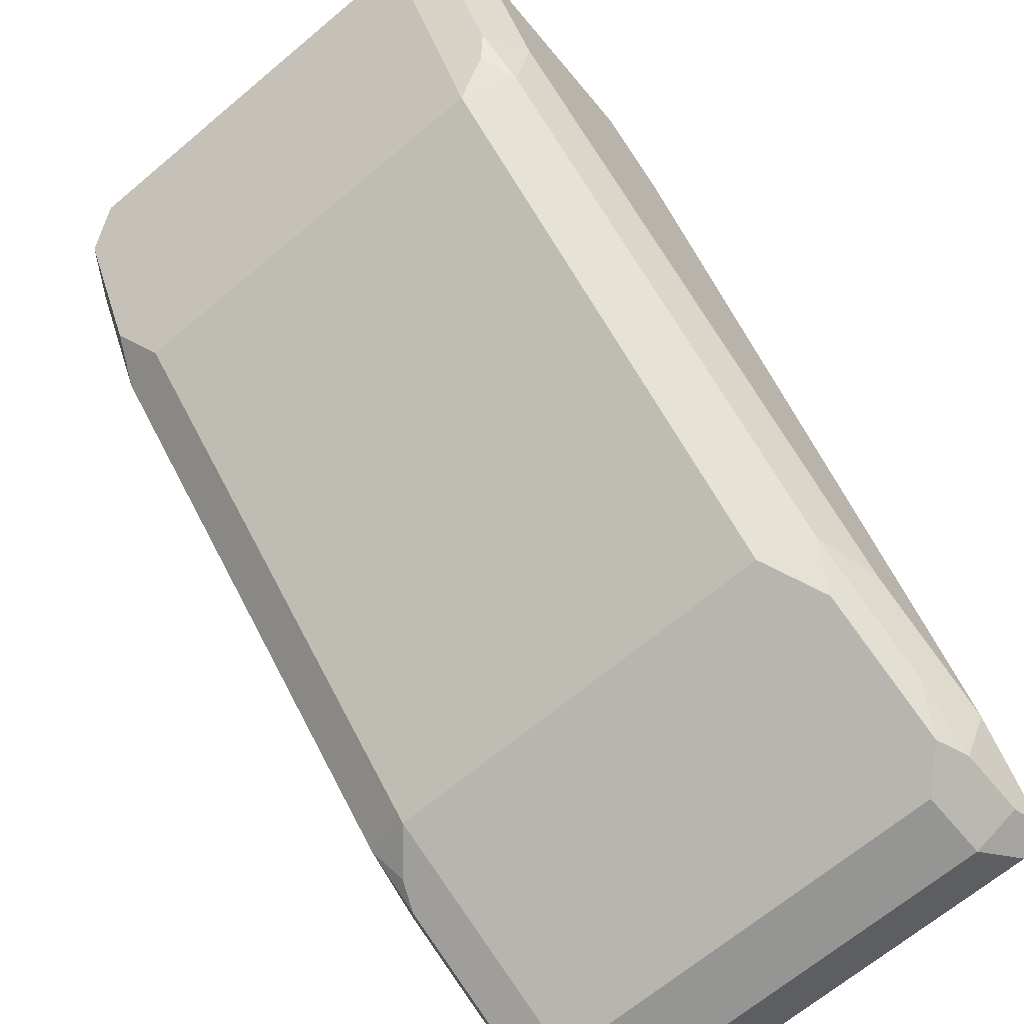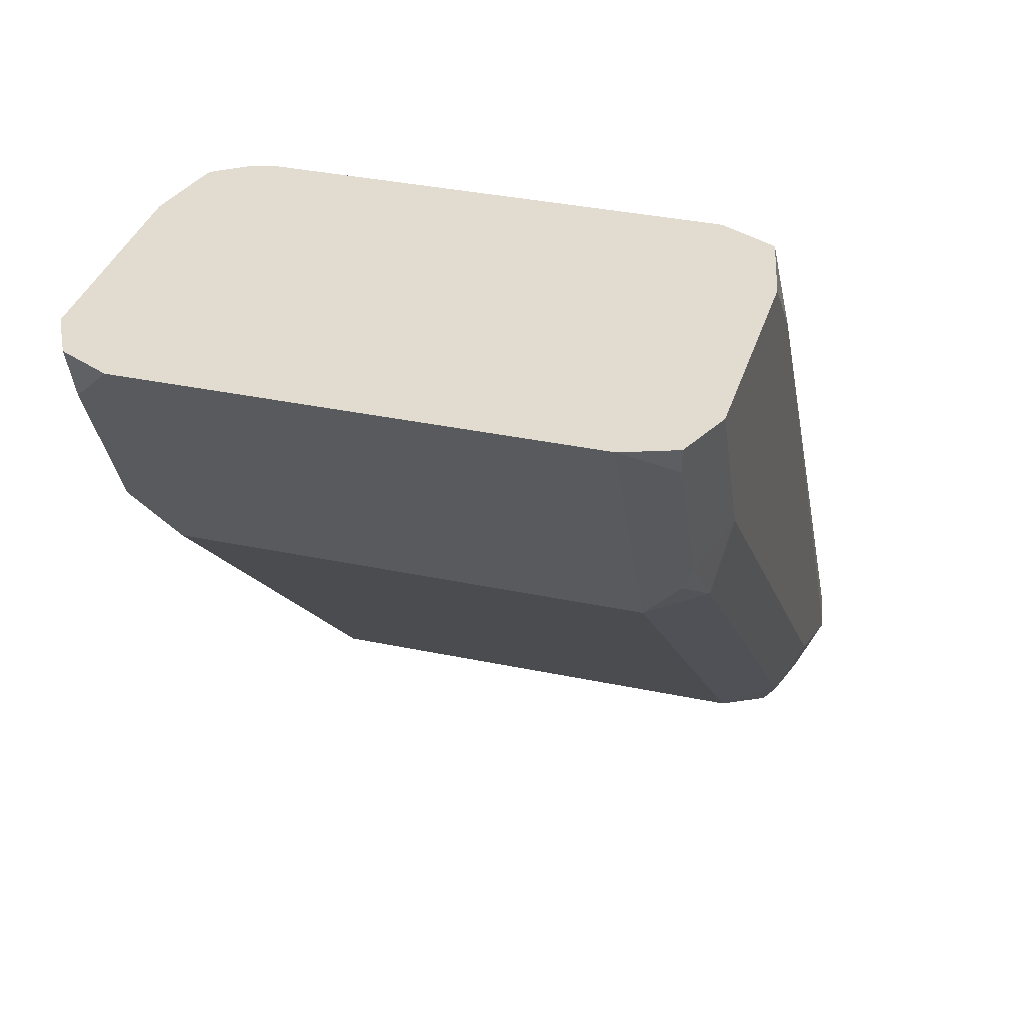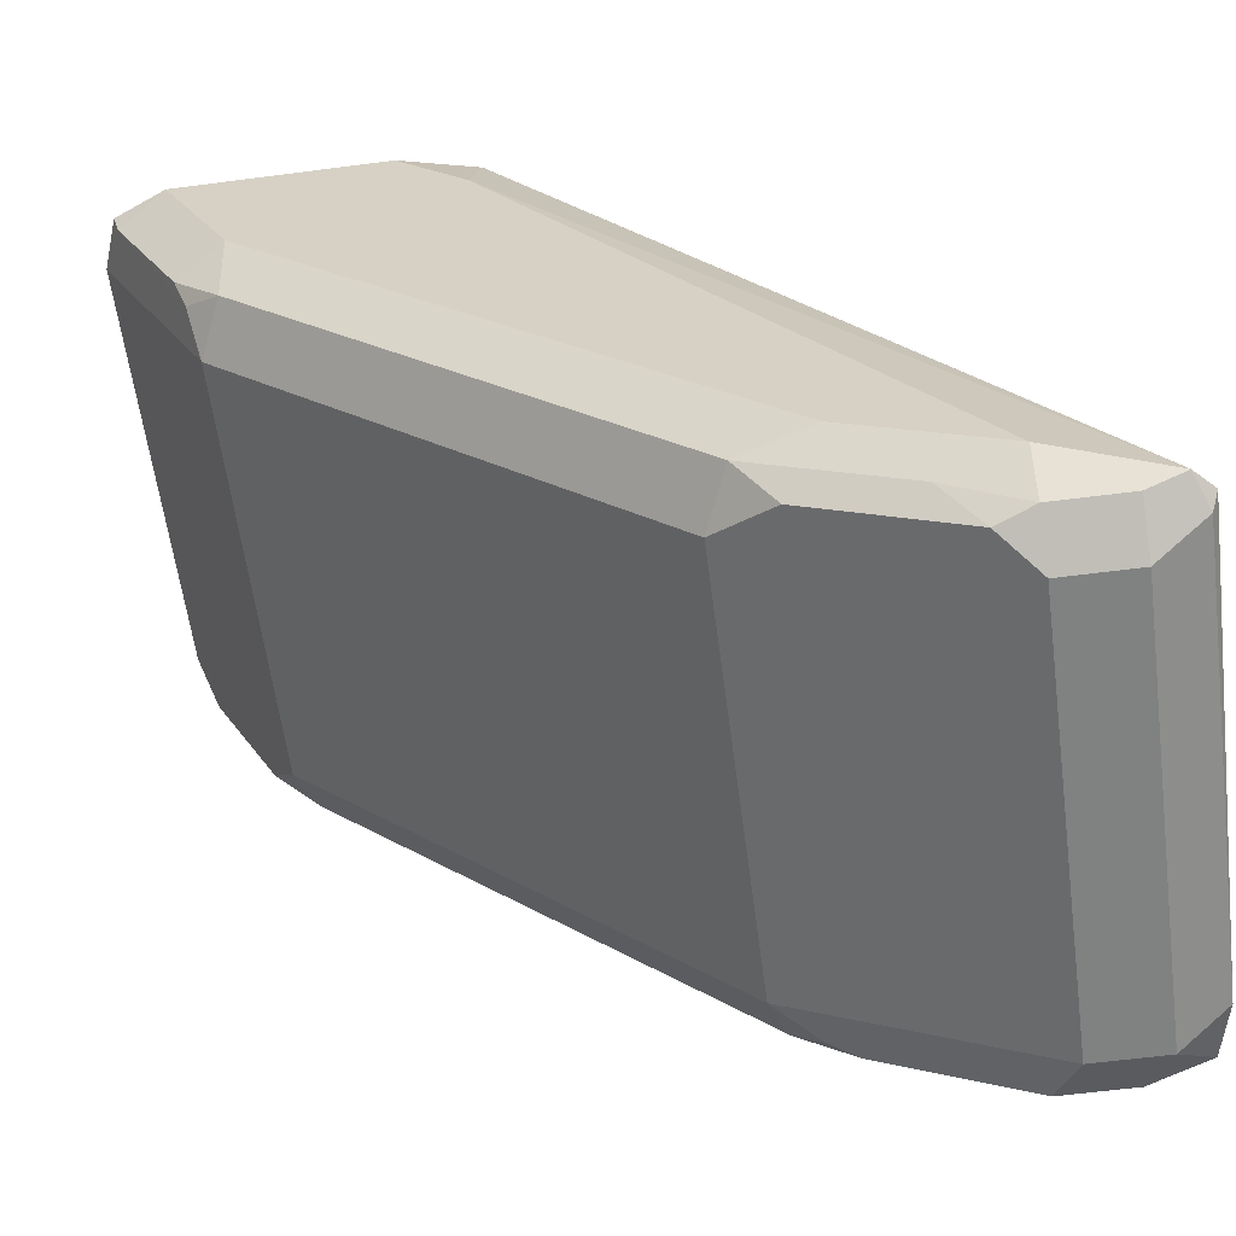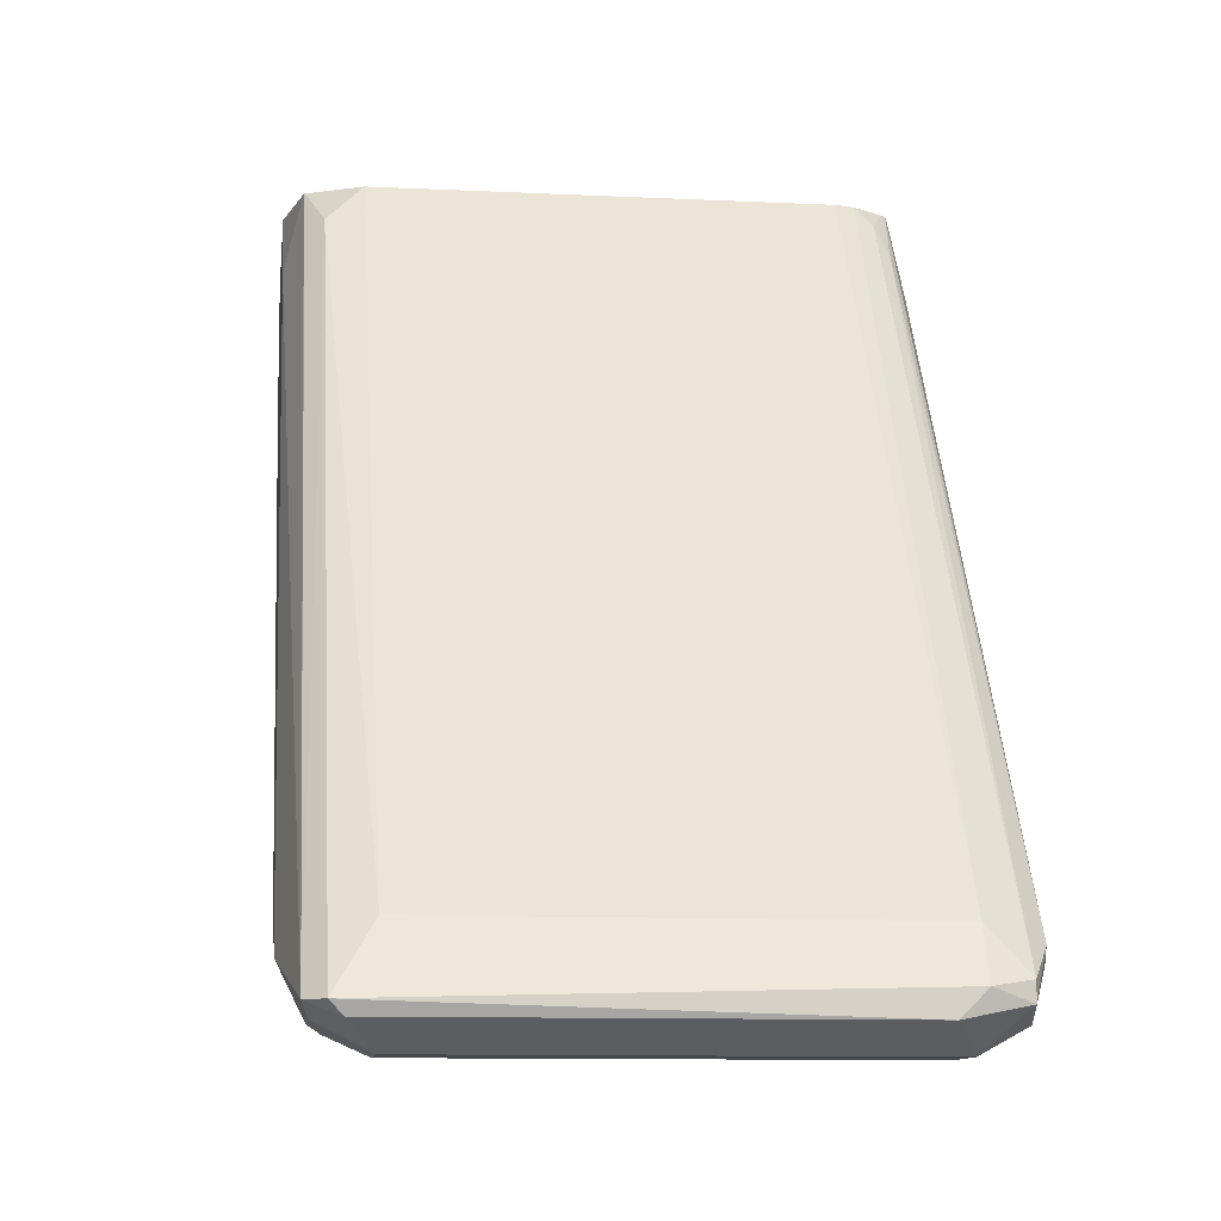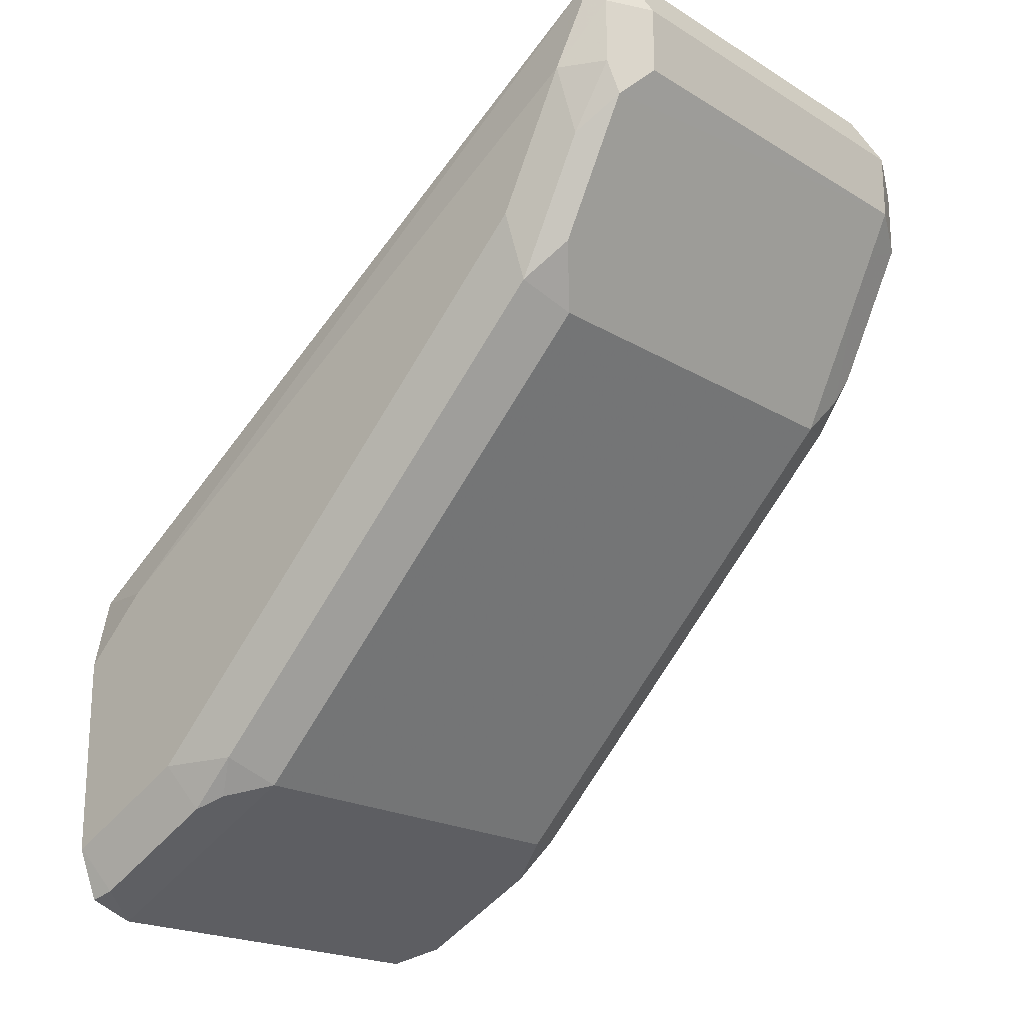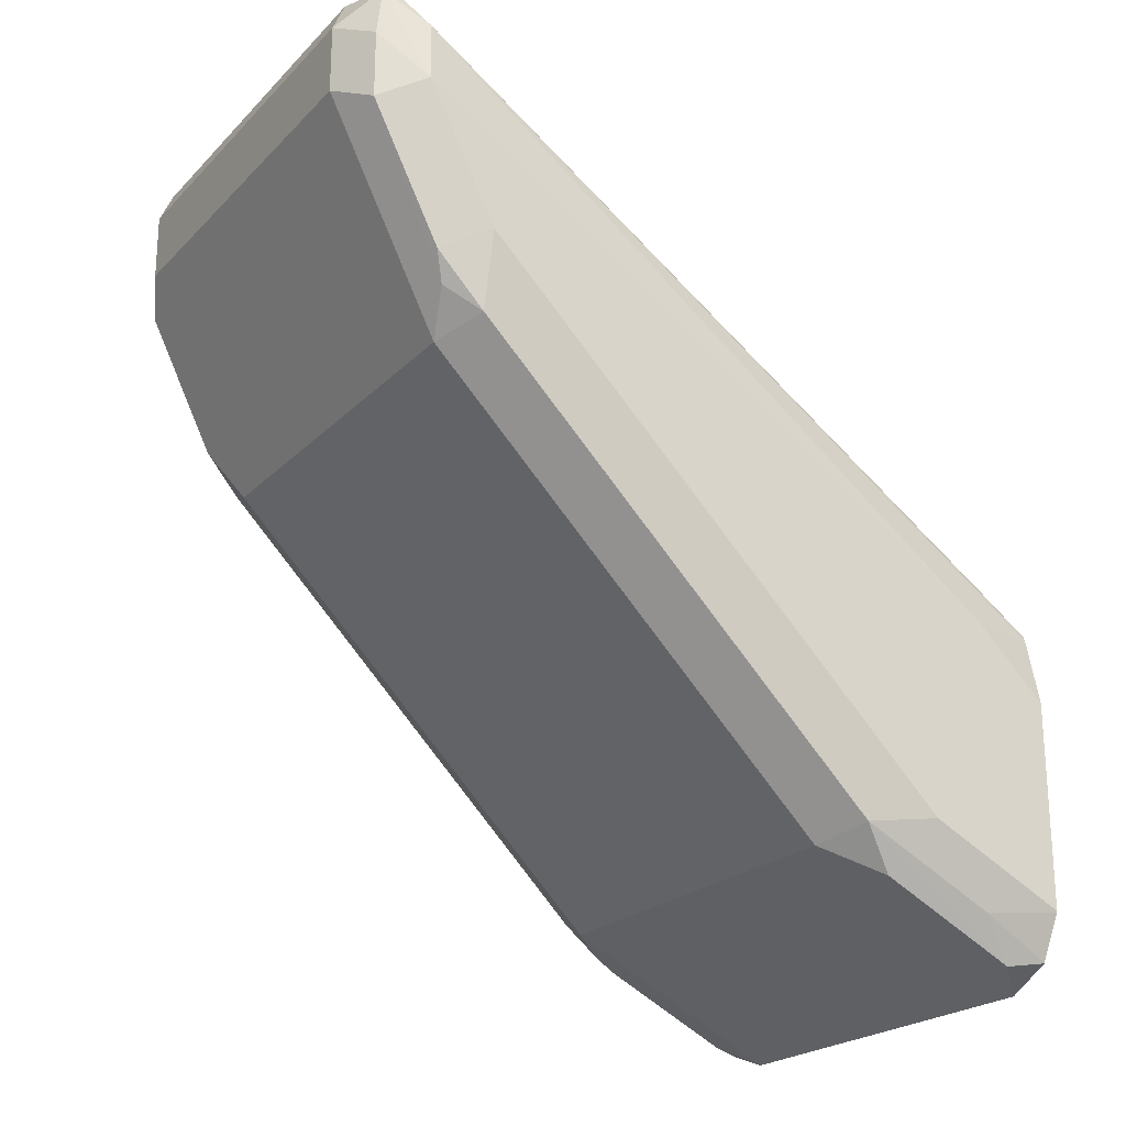
<metadata>
{"format":"obj","ext":"obj","renderer":"f3d","projection":"perspective","resolution":1024,"background":"white","views":[{"elev":-67.4,"azim":40.0,"up":"+Z"},{"elev":34.2,"azim":16.0,"up":"+Z"},{"elev":-60.3,"azim":97.6,"up":"+Z"},{"elev":-10.5,"azim":173.0,"up":"+Z"},{"elev":-20.1,"azim":132.3,"up":"+Y"},{"elev":-22.2,"azim":-121.5,"up":"+Y"}]}
</metadata>
<code>
v -0.05766 0.346 0.3076
v -0.06727 0.3556 0.3172
v -0.05125 0.3588 0.314
v 0.05766 0.346 0.3076
v -0.05766 0.3268 0.3076
v -0.07047 0.3396 0.314
v -0.07689 0.3268 0.3268
v -0.07207 0.346 0.3292
v -0.06727 0.3556 0.322
v -0.05766 0.3588 0.3204
v 0.06727 0.3604 0.3172
v 0.06406 0.3588 0.314
v 0.07047 0.346 0.314
v 0.05766 0.3268 0.3076
v 0.06727 0.3171 0.3124
v -0.05766 0.3139 0.314
v -0.07047 0.3203 0.314
v -0.07689 0.2883 0.346
v -0.07689 0.2115 0.4997
v -0.07251 0.2115 0.5194
v -0.07187 0.2131 0.5194
v -0.07047 0.2243 0.5062
v -0.05766 0.3524 0.3332
v -0.06727 0.2211 0.5142
v 0.07207 0.3556 0.3172
v 0.05766 0.3524 0.3332
v 0.06727 0.2259 0.5093
v 0.07689 0.3268 0.3268
v 0.07047 0.3268 0.314
v 0.07207 0.3075 0.3244
v 0.06727 0.2787 0.3316
v 0.05766 0.3011 0.3204
v -0.05766 0.3011 0.3204
v -0.06727 0.2739 0.3364
v -0.07047 0.2819 0.3332
v -0.07207 0.2667 0.346
v -0.07689 0.2691 0.3652
v -0.07689 0.1922 0.5194
v -0.07079 0.214 0.5194
v -0.06274 0.2195 0.5194
v -0.05766 0.2208 0.5194
v 0.07204 0.2136 0.5194
v 0.07219 0.2133 0.5194
v 0.07689 0.2115 0.4997
v 0.05766 0.2208 0.5194
v 0.07689 0.2883 0.346
v 0.07207 0.2691 0.3436
v 0.05766 0.2627 0.3396
v -0.05766 0.2627 0.3396
v -0.07207 0.1898 0.4229
v -0.07689 0.1538 0.4805
v -0.07689 0.1346 0.5194
v 0.07689 0.1922 0.5194
v 0.07689 0.2691 0.3652
v 0.07207 0.1538 0.4589
v 0.05766 0.1474 0.4549
v -0.05766 0.1474 0.4549
v -0.07207 0.1514 0.4613
v -0.07207 0.1322 0.4997
v -0.07689 0.1346 0.519
v -0.07676 0.134 0.5194
v 0.07689 0.1346 0.5194
v 0.07689 0.1538 0.4805
v 0.07047 0.141 0.4741
v 0.06727 0.1442 0.4661
v 0.07047 0.1217 0.5126
v 0.05766 0.1151 0.5194
v -0.06727 0.1201 0.5093
v -0.06727 0.1394 0.4709
v -0.0705 0.1215 0.5194
v 0.07675 0.134 0.5194
v 0.07689 0.1346 0.519
v 0.07094 0.1198 0.5194
v -0.05766 0.1151 0.5194
v -0.06999 0.1213 0.5194
f 36 49 50
f 28 30 29
f 28 44 53
f 28 53 62
f 28 62 72
f 28 72 63
f 28 63 54
f 31 47 48
f 32 48 49
f 32 49 33
f 34 49 36
f 34 36 35
f 36 50 37
f 28 47 30
f 28 54 46
f 33 49 34
f 24 39 40
f 27 45 42
f 20 41 40
f 37 50 51
f 20 40 39
f 20 39 21
f 21 39 22
f 22 39 24
f 23 24 40
f 23 40 41
f 23 41 45
f 23 45 26
f 25 27 42
f 25 42 43
f 25 43 44
f 25 44 28
f 26 45 27
f 28 46 47
f 43 53 44
f 56 67 68
f 47 54 63
f 58 69 68
f 58 68 59
f 59 68 70
f 59 70 61
f 59 61 60
f 62 71 72
f 57 69 58
f 63 72 66
f 64 66 65
f 66 72 71
f 66 71 73
f 66 73 67
f 67 74 68
f 20 45 41
f 63 66 64
f 57 68 69
f 56 68 57
f 56 66 67
f 47 63 55
f 47 55 56
f 47 56 48
f 48 56 57
f 48 57 49
f 49 57 50
f 50 57 58
f 50 58 51
f 51 58 59
f 51 59 60
f 52 60 61
f 55 63 64
f 55 64 65
f 55 65 56
f 56 65 66
f 46 54 47
f 20 42 45
f 7 19 8
f 20 53 43
f 5 14 15
f 5 15 16
f 5 16 17
f 6 17 7
f 7 17 35
f 7 35 18
f 4 12 13
f 7 18 37
f 7 51 60
f 7 60 52
f 7 52 38
f 7 38 19
f 8 19 20
f 8 20 21
f 7 37 51
f 4 29 14
f 4 13 29
f 3 10 11
f 68 74 75
f 1 2 3
f 1 3 12
f 1 12 4
f 1 4 14
f 1 14 5
f 1 5 17
f 1 17 6
f 1 6 2
f 2 6 7
f 2 7 8
f 2 8 9
f 2 9 10
f 2 10 3
f 3 11 12
f 8 21 22
f 20 43 42
f 8 22 9
f 9 22 24
f 17 34 35
f 18 35 36
f 18 36 37
f 19 38 20
f 20 38 52
f 20 52 61
f 16 34 17
f 20 61 70
f 20 75 74
f 20 74 67
f 20 67 73
f 20 73 71
f 20 71 62
f 20 62 53
f 20 70 75
f 16 33 34
f 15 29 30
f 15 33 16
f 9 24 23
f 10 23 11
f 11 25 12
f 11 23 26
f 11 26 27
f 11 27 25
f 12 25 13
f 13 28 29
f 13 25 28
f 14 29 15
f 15 30 47
f 15 47 31
f 15 31 48
f 15 48 32
f 15 32 33
f 9 23 10
f 68 75 70

</code>
